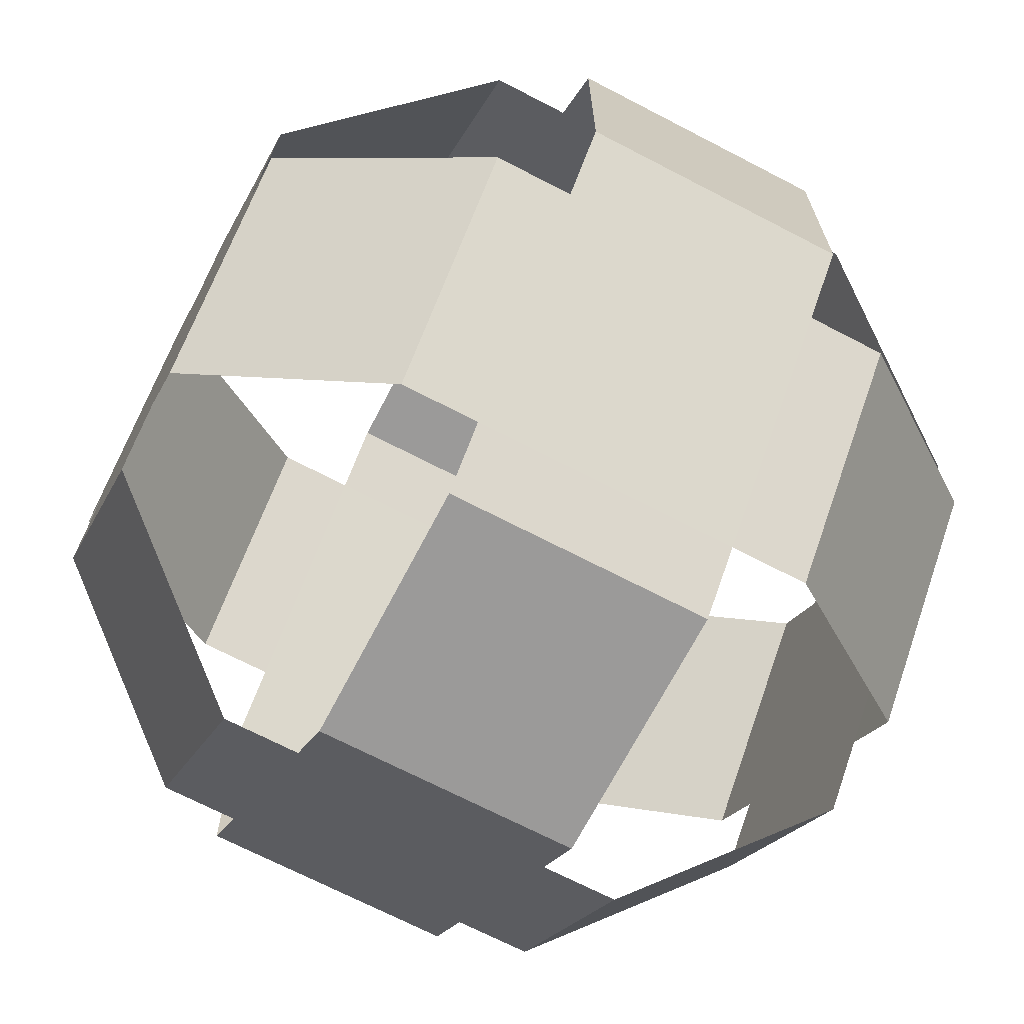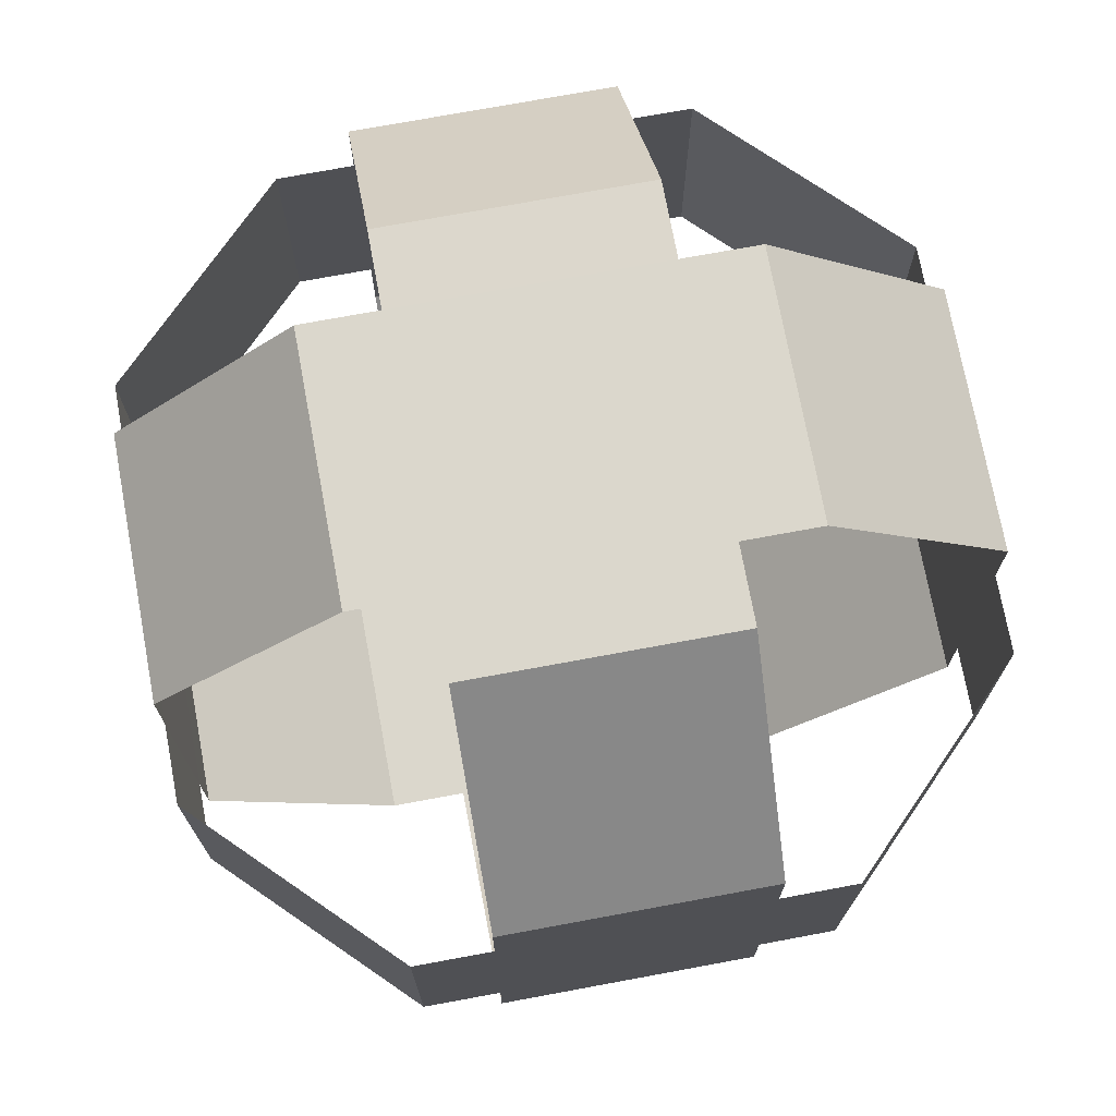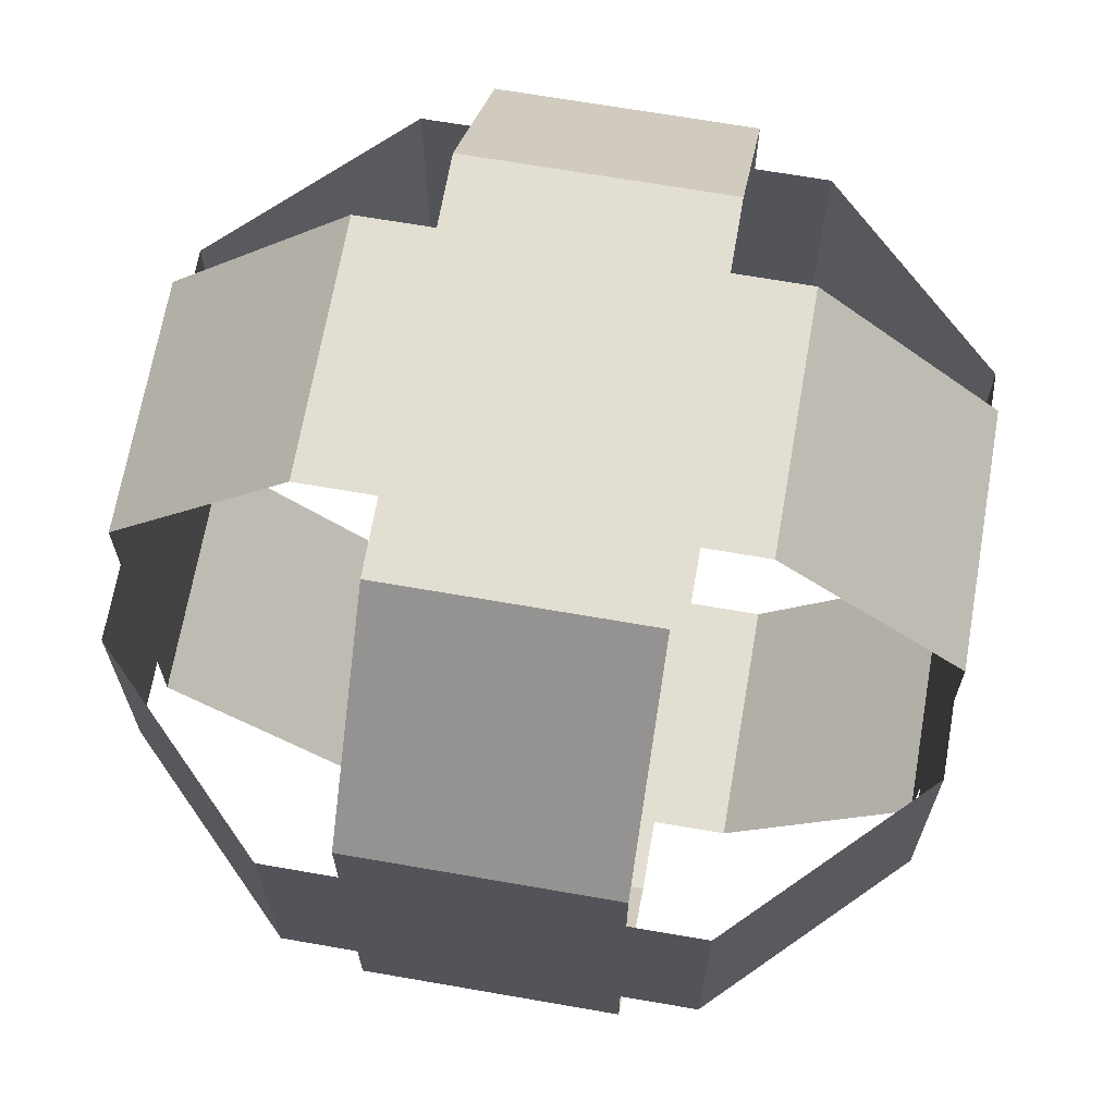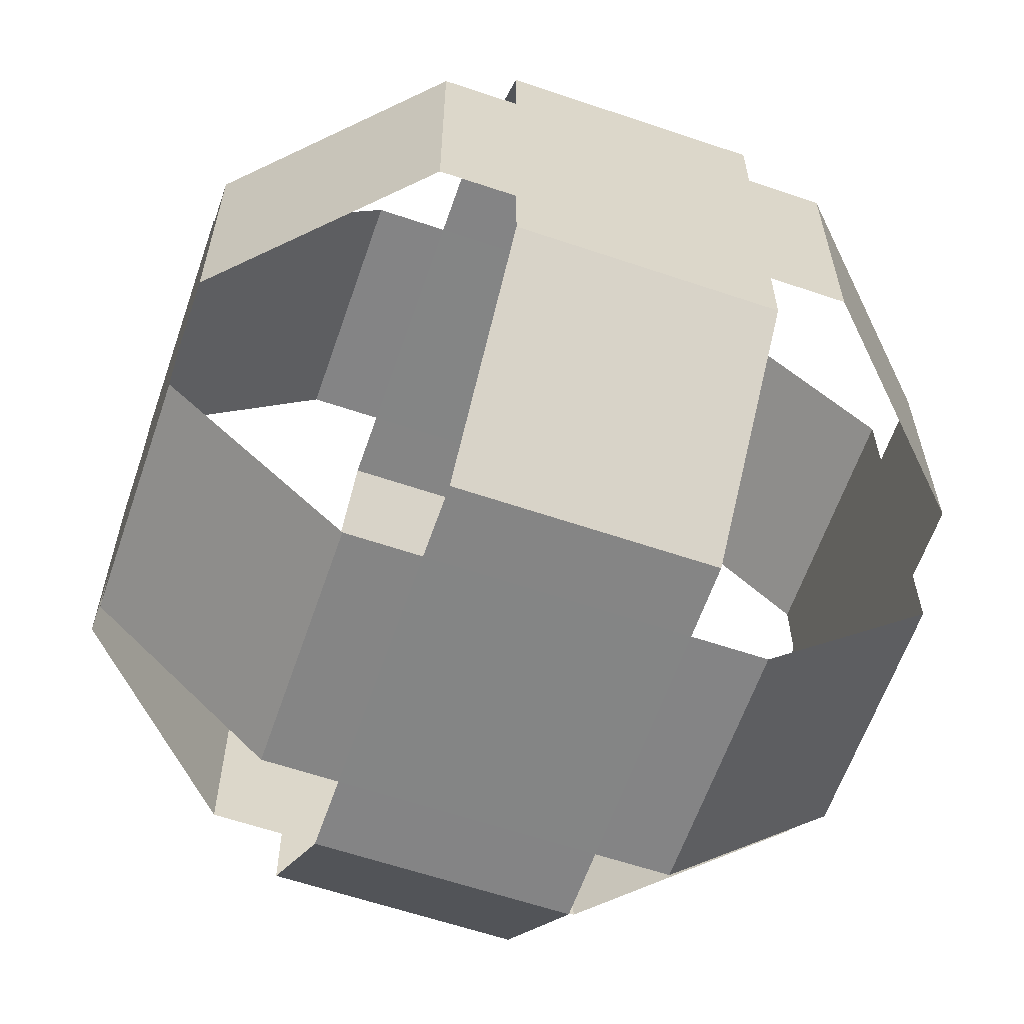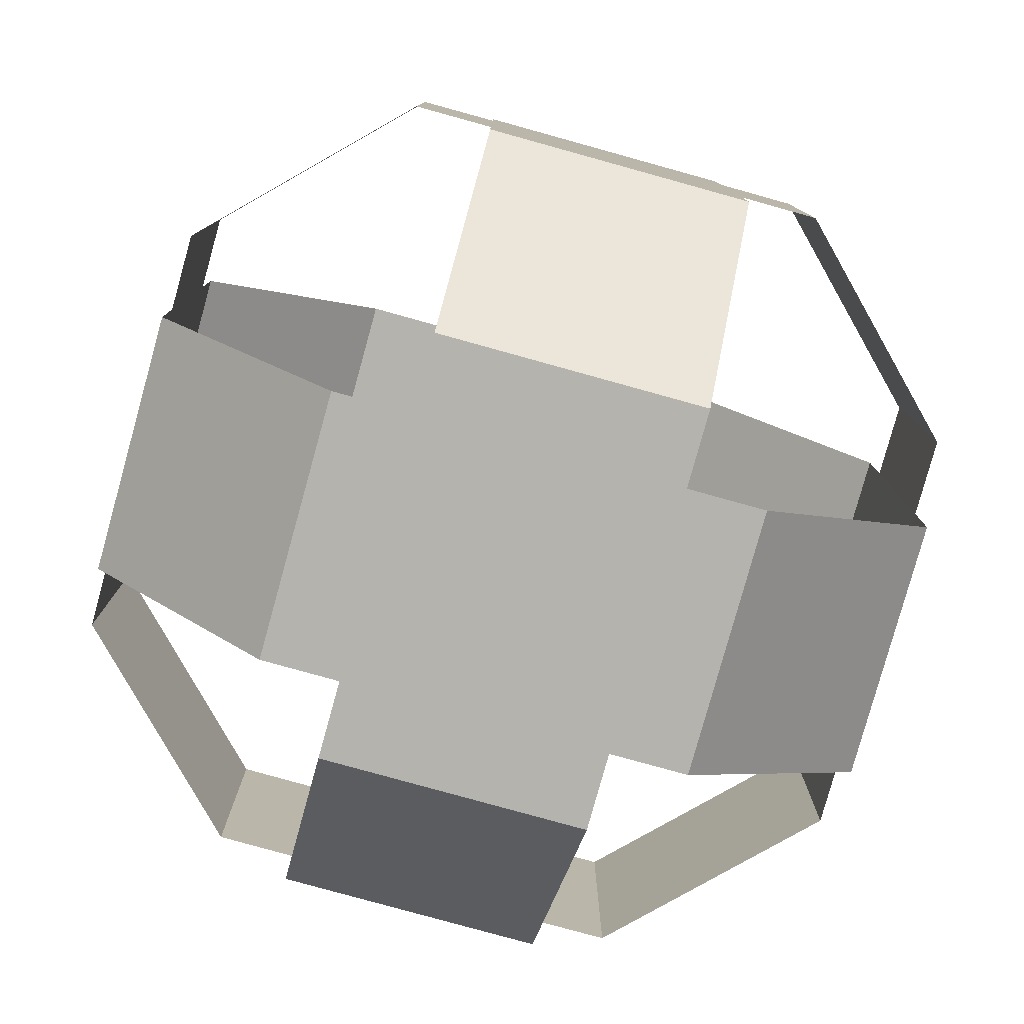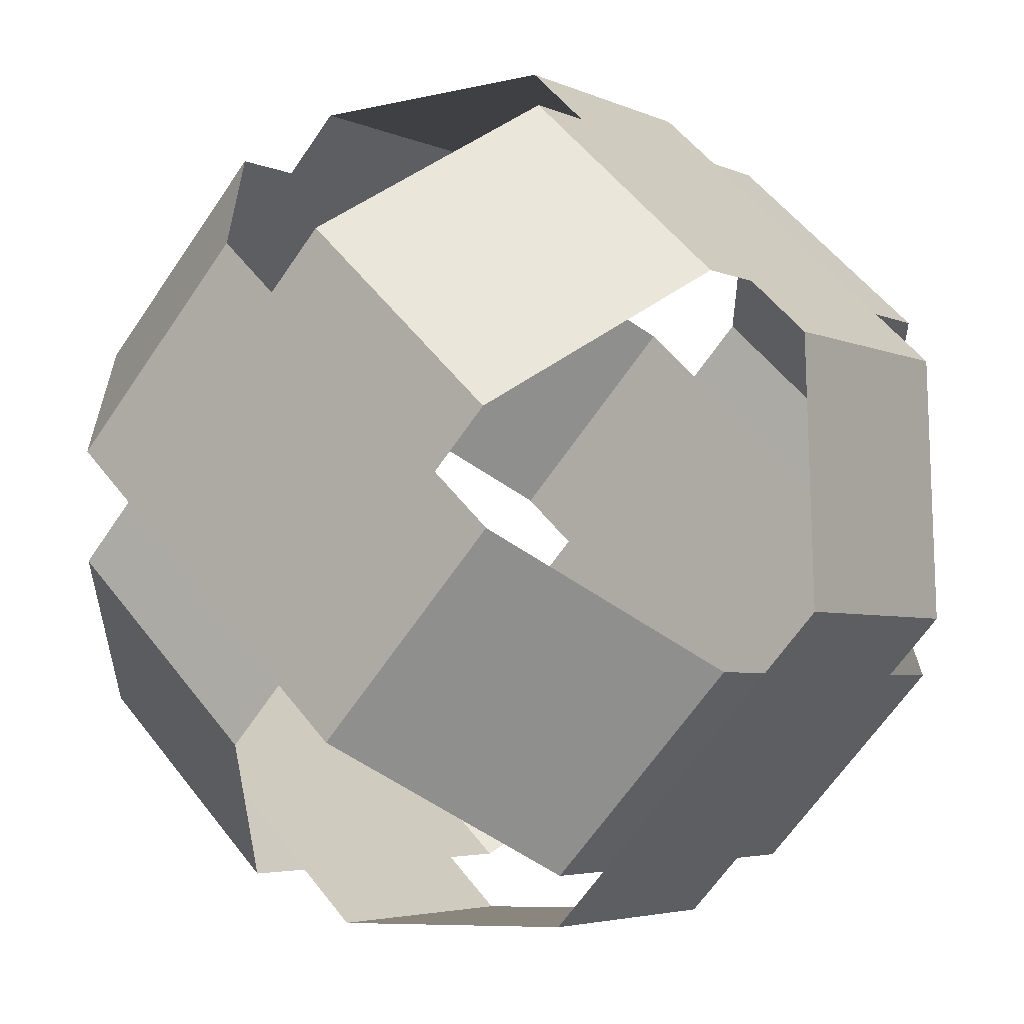
<metadata>
{"format":"obj","ext":"obj","renderer":"f3d","projection":"perspective","resolution":1024,"background":"white","views":[{"elev":-69.5,"azim":62.5,"up":"+Y"},{"elev":73.1,"azim":-145.5,"up":"+Z"},{"elev":67.5,"azim":54.9,"up":"+Z"},{"elev":-61.6,"azim":116.0,"up":"+Z"},{"elev":-80.0,"azim":119.5,"up":"+Z"},{"elev":54.9,"azim":143.0,"up":"+Y"}]}
</metadata>
<code>
v  -4.36 -2.182 -1.54
v  -2.182 -4.36 -1.54
v  -2.182 -4.36 1.54
v  -4.36 -2.182 1.54
v  -2.182 4.36 -1.54
v  -4.36 2.182 -1.54
v  -4.36 2.182 1.54
v  -2.182 4.36 1.54
v  -2.178 -0 -4.626
v  -0 2.178 -4.626
v  2.178 0 -4.626
v  0 -2.178 -4.626
v  4.36 2.182 -1.54
v  2.182 4.36 -1.54
v  2.182 4.36 1.54
v  4.36 2.182 1.54
v  2.182 -4.36 -1.54
v  4.36 -2.182 -1.54
v  4.36 -2.182 1.54
v  2.182 -4.36 1.54
v  -0 2.178 4.626
v  -2.178 -0 4.626
v  0 -2.178 4.626
v  2.178 0 4.626
v  -1.54 -5 -1.54
v  1.54 -5 -1.54
v  1.54 -5 1.54
v  -1.54 -5 1.54
v  -2.181 -4.359 -2.446
v  -4.359 -2.181 -2.446
v  -2.819 -0.6408 -4.624
v  -0.6408 -2.819 -4.624
v  1.54 5 -1.54
v  -1.54 5 -1.54
v  -1.54 5 1.54
v  1.54 5 1.54
v  4.359 -2.181 -2.446
v  2.181 -4.359 -2.446
v  0.6408 -2.819 -4.624
v  2.819 -0.6408 -4.624
v  2.181 4.359 -2.446
v  4.359 2.181 -2.446
v  2.819 0.6408 -4.624
v  0.6408 2.819 -4.624
v  -4.359 2.181 -2.446
v  -2.181 4.359 -2.446
v  -0.6408 2.819 -4.624
v  -2.819 0.6408 -4.624
v  2.181 -4.359 2.446
v  4.359 -2.181 2.446
v  2.819 -0.6408 4.624
v  0.6408 -2.819 4.624
v  4.359 2.181 2.446
v  2.181 4.359 2.446
v  0.6408 2.819 4.624
v  2.819 0.6408 4.624
v  -2.181 4.359 2.446
v  -4.359 2.181 2.446
v  -2.819 0.6408 4.624
v  -0.6408 2.819 4.624
v  -4.359 -2.181 2.446
v  -2.181 -4.359 2.446
v  -0.6408 -2.819 4.624
v  -2.819 -0.6408 4.624
v  -5 1.54 -1.54
v  -5 -1.54 -1.54
v  -5 -1.54 1.54
v  -5 1.54 1.54
v  5 -1.54 -1.54
v  5 1.54 -1.54
v  5 1.54 1.54
v  5 -1.54 1.54
o Datom
g Datom
f 1 2 3
f 3 4 1
f 5 6 7
f 7 8 5
f 9 10 11
f 11 12 9
f 13 14 15
f 15 16 13
f 17 18 19
f 19 20 17
f 21 22 23
f 23 24 21
f 25 26 27
f 27 28 25
f 29 30 31
f 31 32 29
f 33 34 35
f 35 36 33
f 37 38 39
f 39 40 37
f 41 42 43
f 43 44 41
f 45 46 47
f 47 48 45
f 49 50 51
f 51 52 49
f 53 54 55
f 55 56 53
f 57 58 59
f 59 60 57
f 61 62 63
f 63 64 61
f 65 66 67
f 67 68 65
f 69 70 71
f 71 72 69
f 45 6 5
f 5 46 45
f 68 7 6
f 6 65 68
f 66 1 4
f 4 67 66
f 47 10 9
f 9 48 47
f 31 9 12
f 12 32 31
f 29 2 1
f 1 30 29
f 57 8 7
f 7 58 57
f 34 5 8
f 8 35 34
f 36 15 14
f 14 33 36
f 61 4 3
f 3 62 61
f 28 3 2
f 2 25 28
f 49 20 19
f 19 50 49
f 26 17 20
f 20 27 26
f 37 18 17
f 17 38 37
f 51 24 23
f 23 52 51
f 55 21 24
f 24 56 55
f 59 22 21
f 21 60 59
f 63 23 22
f 22 64 63
f 72 19 18
f 18 69 72
f 70 13 16
f 16 71 70
f 53 16 15
f 15 54 53
f 41 14 13
f 13 42 41
f 39 12 11
f 11 40 39
f 43 11 10
f 10 44 43

</code>
